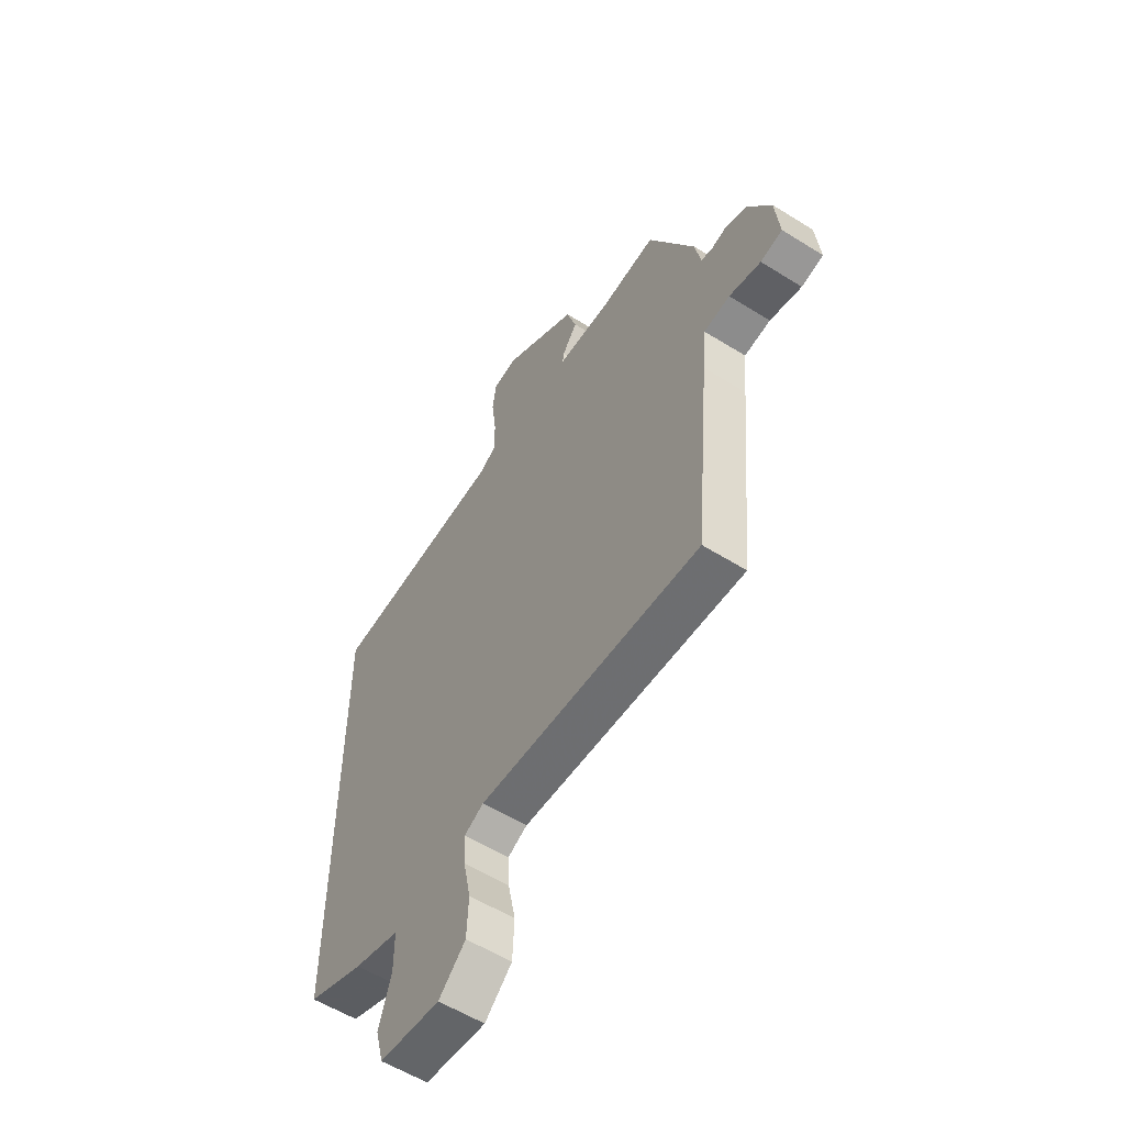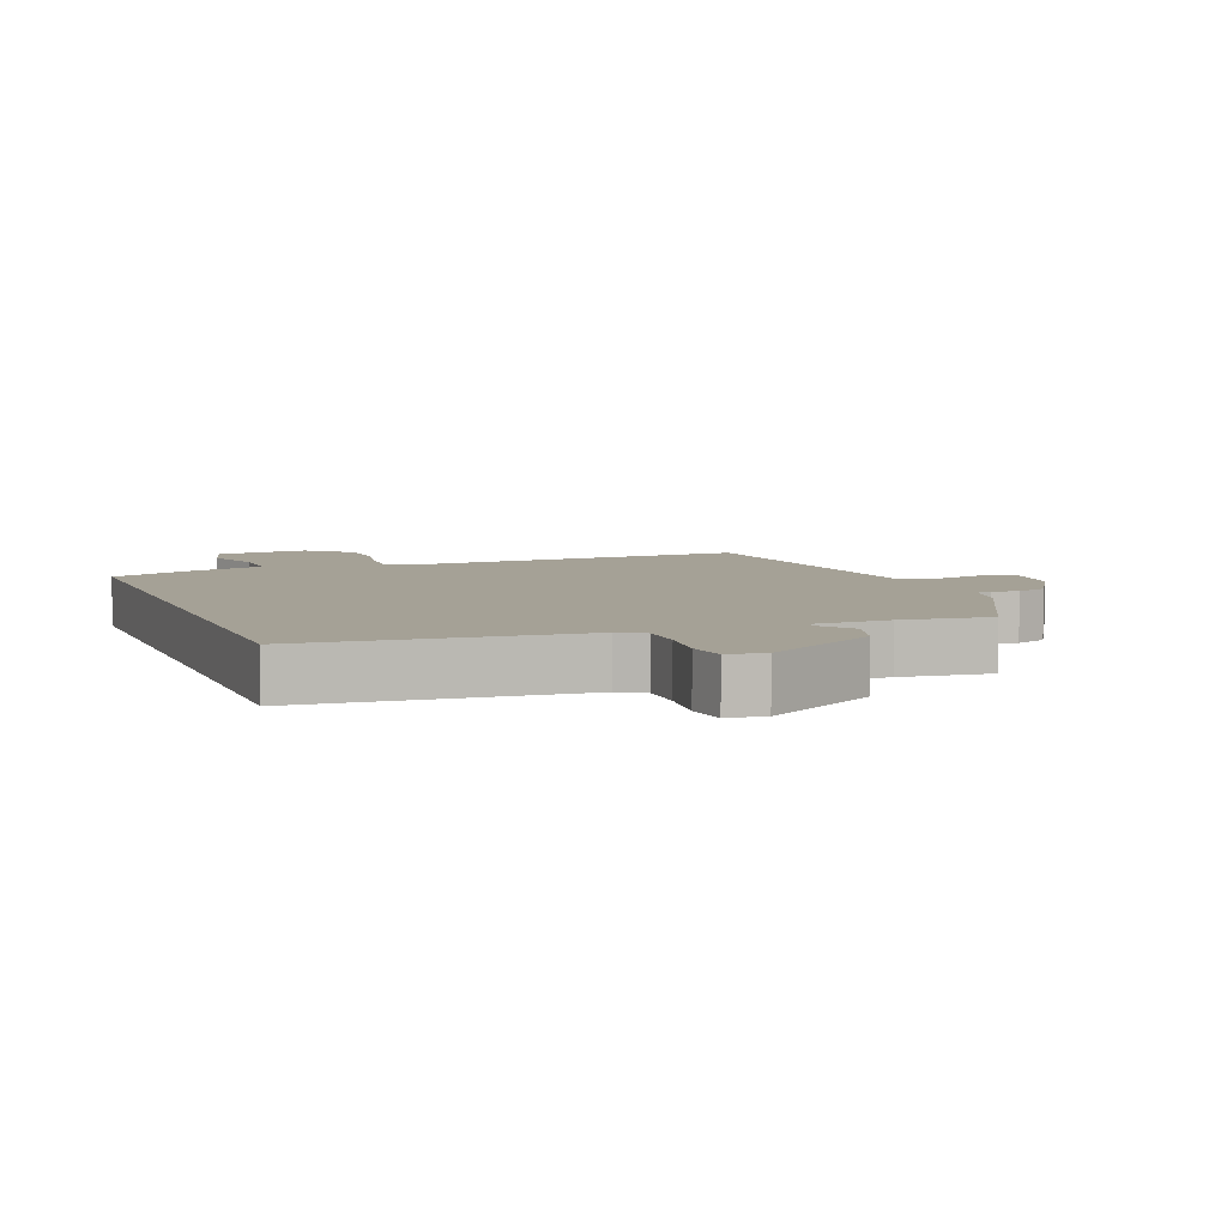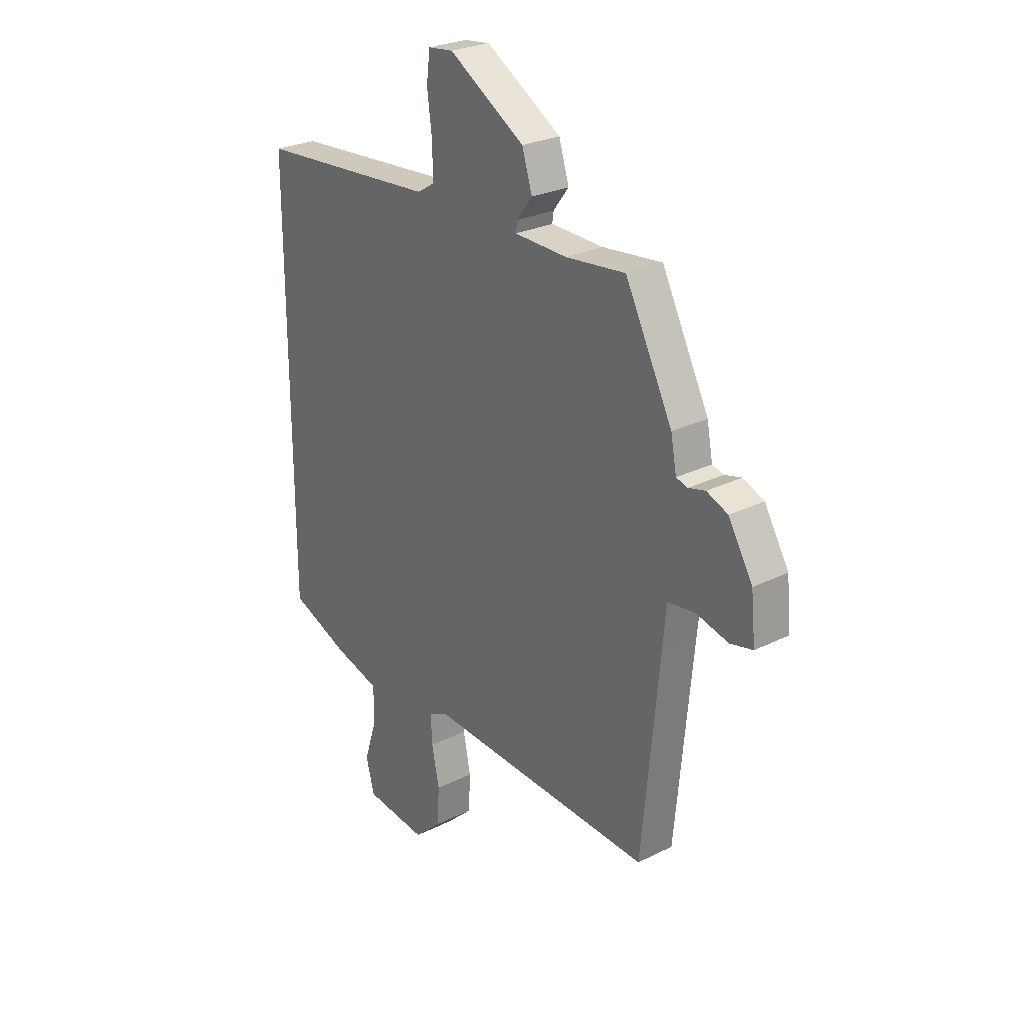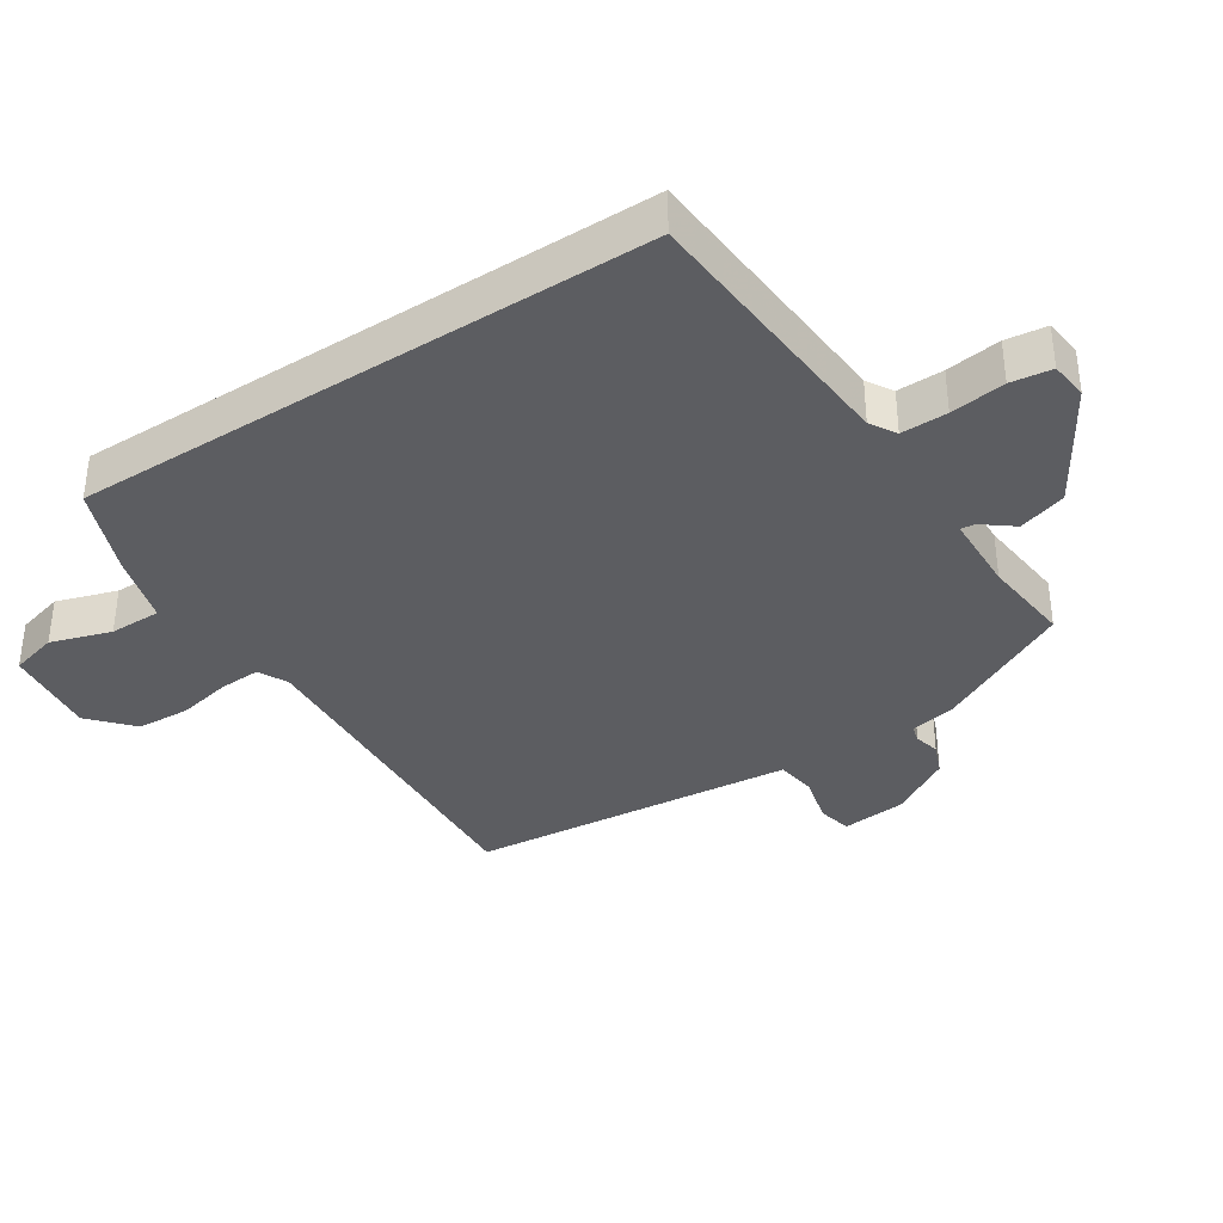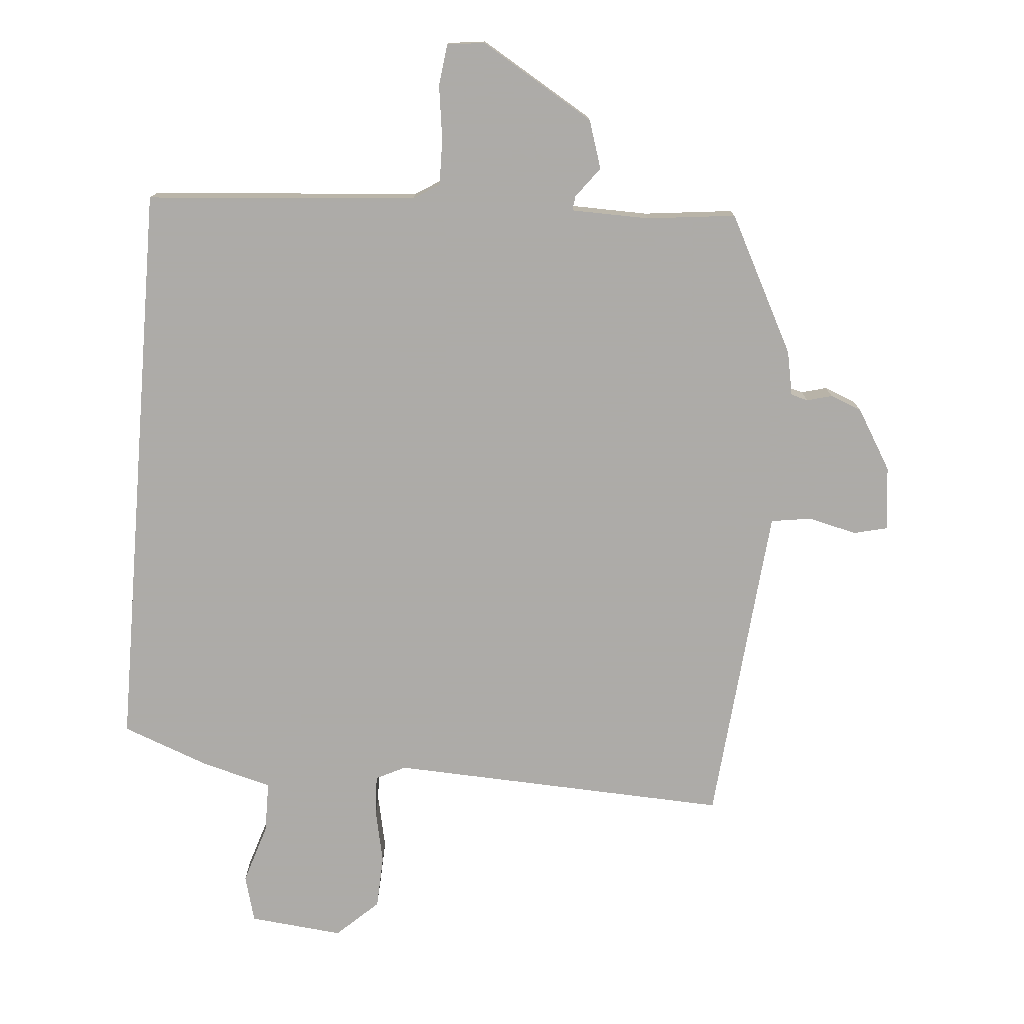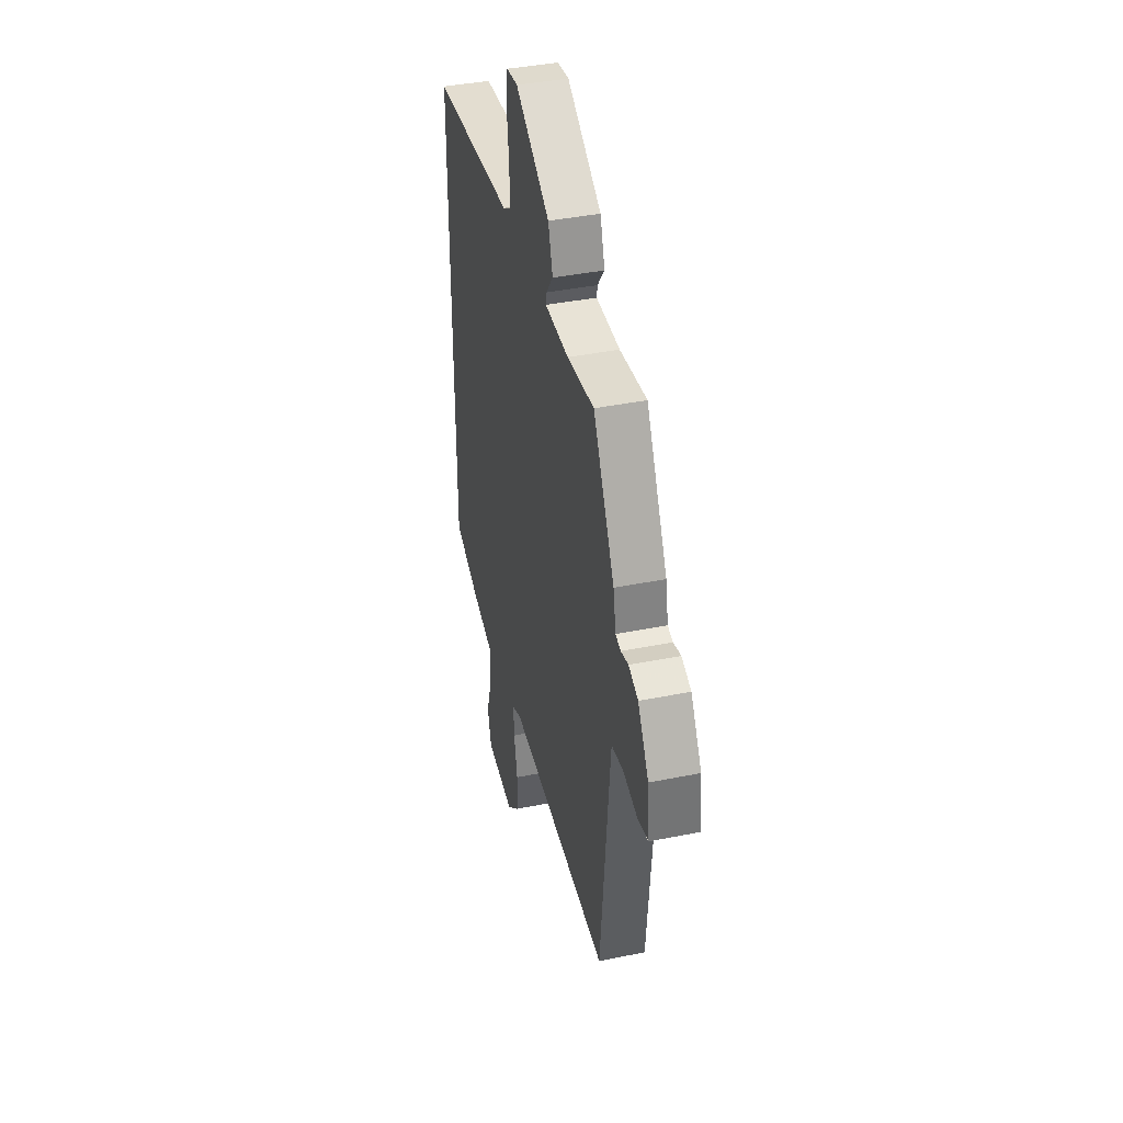
<metadata>
{"format":"obj","ext":"obj","renderer":"f3d","projection":"perspective","resolution":1024,"background":"white","views":[{"elev":-56.8,"azim":56.9,"up":"+Z"},{"elev":6.1,"azim":-21.1,"up":"+Y"},{"elev":26.6,"azim":52.1,"up":"+Z"},{"elev":-36.8,"azim":-57.2,"up":"+Y"},{"elev":-76.5,"azim":-4.6,"up":"+Y"},{"elev":40.2,"azim":76.0,"up":"+Z"}]}
</metadata>
<code>
v 0.478 0.07 -0.504
v -0.038 0.07 -0.479
v -0.083 0.07 -0.501
v -0.08 0.07 -0.563
v -0.063 0.07 -0.645
v -0.067 0.07 -0.725
v -0.13 0.07 -0.783
v -0.272 0.07 -0.768
v -0.291 0.07 -0.697
v -0.262 0.07 -0.606
v -0.262 0.07 -0.528
v -0.368 0.07 -0.499
v -0.5 0.07 -0.448
v -0.5 0.07 0.429
v -0.089 0.07 0.461
v -0.05 0.07 0.485
v -0.051 0.07 0.555
v -0.062 0.07 0.638
v -0.054 0.07 0.7
v 0.003 0.07 0.707
v 0.175 0.07 0.603
v 0.198 0.07 0.53
v 0.163 0.07 0.484
v 0.16 0.07 0.462
v 0.279 0.07 0.459
v 0.414 0.07 0.474
v 0.521 0.07 0.266
v 0.534 0.07 0.198
v 0.56 0.07 0.191
v 0.598 0.07 0.201
v 0.646 0.07 0.182
v 0.701 0.07 0.09
v 0.711 0.07 -0.008
v 0.66 0.07 -0.02
v 0.586 0.07 -0.002
v 0.525 0.07 -0.011
v 0.516 0.07 -0.103
v 0.478 0 -0.504
v -0.038 0 -0.479
v -0.083 0 -0.501
v -0.08 0 -0.563
v -0.063 0 -0.645
v -0.067 0 -0.725
v -0.13 0 -0.783
v -0.272 0 -0.768
v -0.291 0 -0.697
v -0.262 0 -0.606
v -0.262 0 -0.528
v -0.368 0 -0.499
v -0.5 0 -0.448
v -0.5 0 0.429
v -0.089 0 0.461
v -0.05 0 0.485
v -0.051 0 0.555
v -0.062 0 0.638
v -0.054 0 0.7
v 0.003 0 0.707
v 0.175 0 0.603
v 0.198 0 0.53
v 0.163 0 0.484
v 0.16 0 0.462
v 0.279 0 0.459
v 0.414 0 0.474
v 0.521 0 0.266
v 0.534 0 0.198
v 0.56 0 0.191
v 0.598 0 0.201
v 0.646 0 0.182
v 0.701 0 0.09
v 0.711 0 -0.008
v 0.66 0 -0.02
v 0.586 0 -0.002
v 0.525 0 -0.011
v 0.516 0 -0.103
f 33 34 35
f 32 33 35
f 31 32 35
f 30 31 35
f 29 30 35
f 28 29 35 36
f 28 36 37
f 27 28 37
f 26 27 37
f 25 26 37
f 21 22 23
f 20 21 23
f 19 20 23
f 18 19 23
f 17 18 23
f 16 17 23 24
f 15 16 24
f 24 25 37
f 15 24 37
f 14 15 37
f 13 14 37
f 12 13 37
f 11 12 37
f 8 9 10
f 7 8 10
f 6 7 10
f 5 6 10
f 4 5 10
f 3 4 10 11
f 37 1 2
f 2 3 11 37
f 72 71 70
f 72 70 69
f 72 69 68
f 72 68 67
f 72 67 66
f 73 72 66 65
f 74 73 65
f 74 65 64
f 74 64 63
f 74 63 62
f 60 59 58
f 60 58 57
f 60 57 56
f 60 56 55
f 60 55 54
f 61 60 54 53
f 61 53 52
f 74 62 61
f 74 61 52
f 74 52 51
f 74 51 50
f 74 50 49
f 74 49 48
f 47 46 45
f 47 45 44
f 47 44 43
f 47 43 42
f 47 42 41
f 48 47 41 40
f 39 38 74
f 74 48 40 39
f 1 38 39 2
f 2 39 40 3
f 3 40 41 4
f 4 41 42 5
f 5 42 43 6
f 6 43 44 7
f 7 44 45 8
f 8 45 46 9
f 9 46 47 10
f 10 47 48 11
f 11 48 49 12
f 12 49 50 13
f 13 50 51 14
f 14 51 52 15
f 15 52 53 16
f 16 53 54 17
f 17 54 55 18
f 18 55 56 19
f 19 56 57 20
f 20 57 58 21
f 21 58 59 22
f 22 59 60 23
f 23 60 61 24
f 24 61 62 25
f 25 62 63 26
f 26 63 64 27
f 27 64 65 28
f 28 65 66 29
f 29 66 67 30
f 30 67 68 31
f 31 68 69 32
f 32 69 70 33
f 33 70 71 34
f 34 71 72 35
f 35 72 73 36
f 36 73 74 37
f 37 74 38 1

</code>
